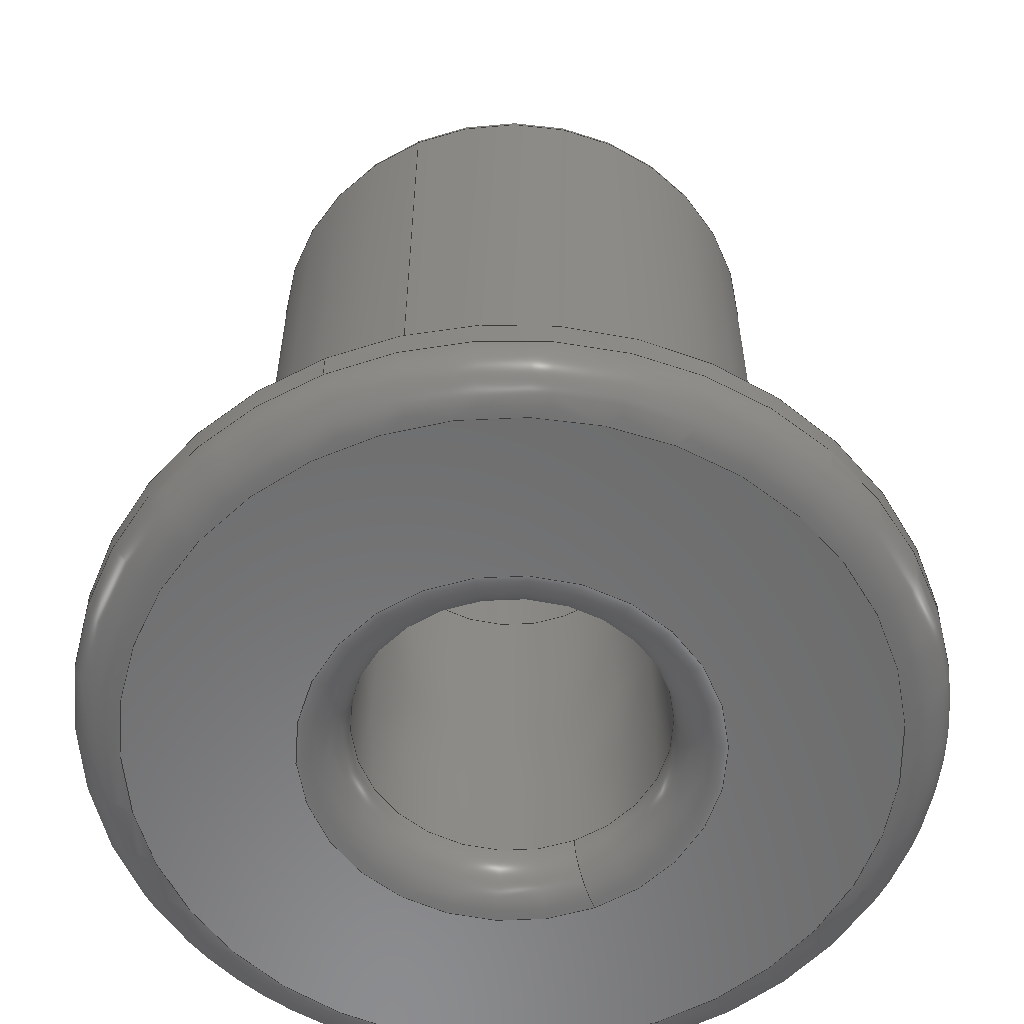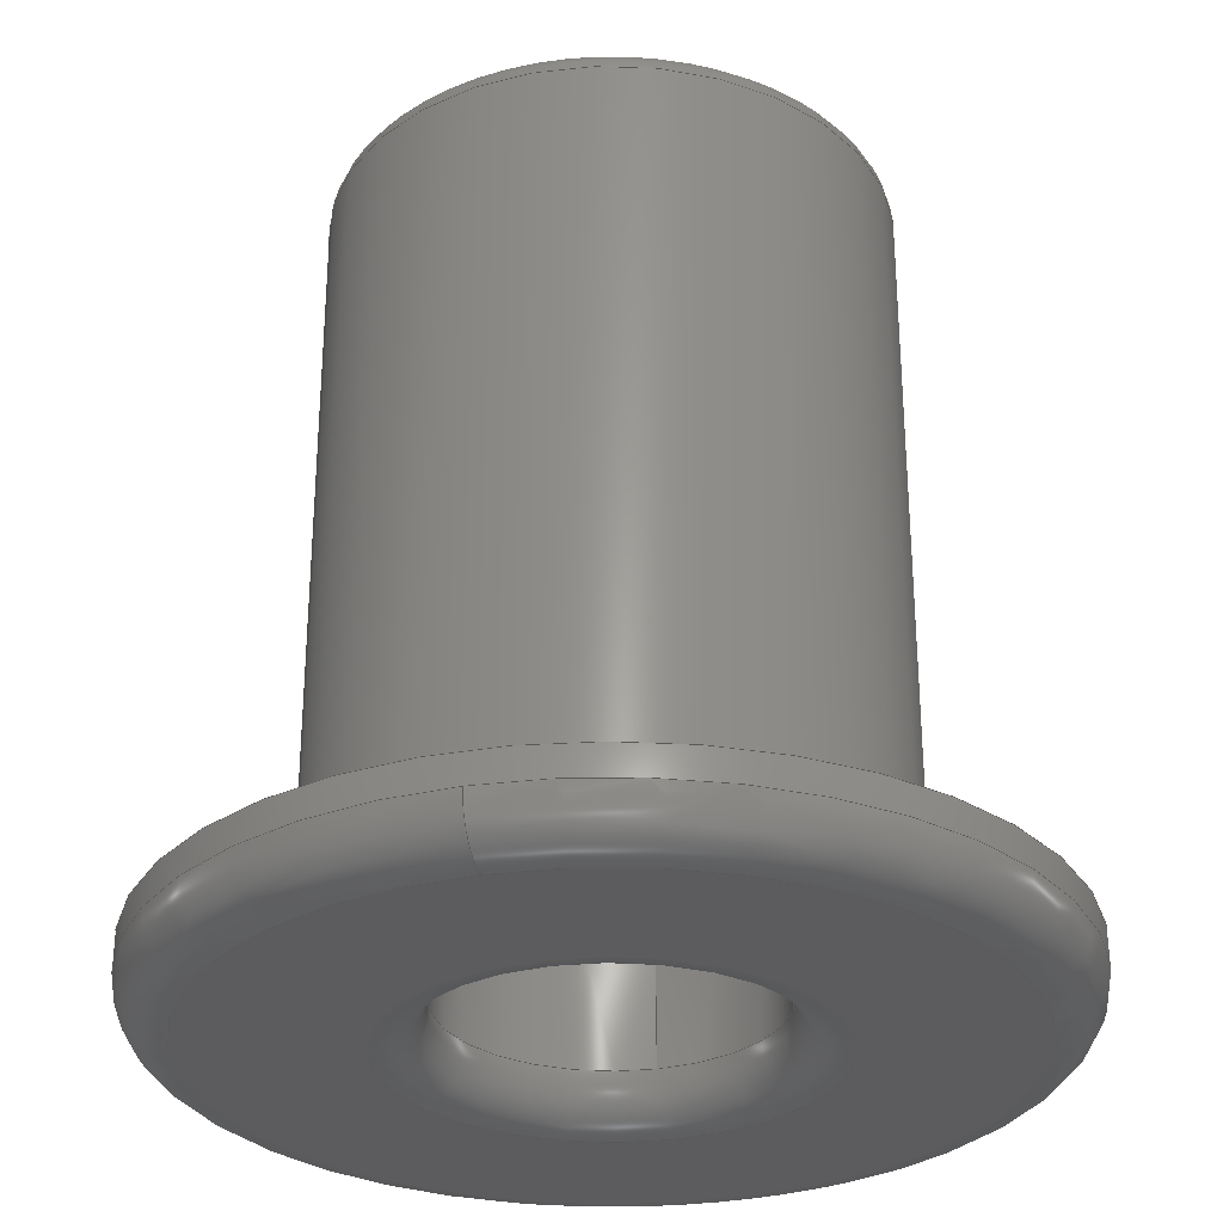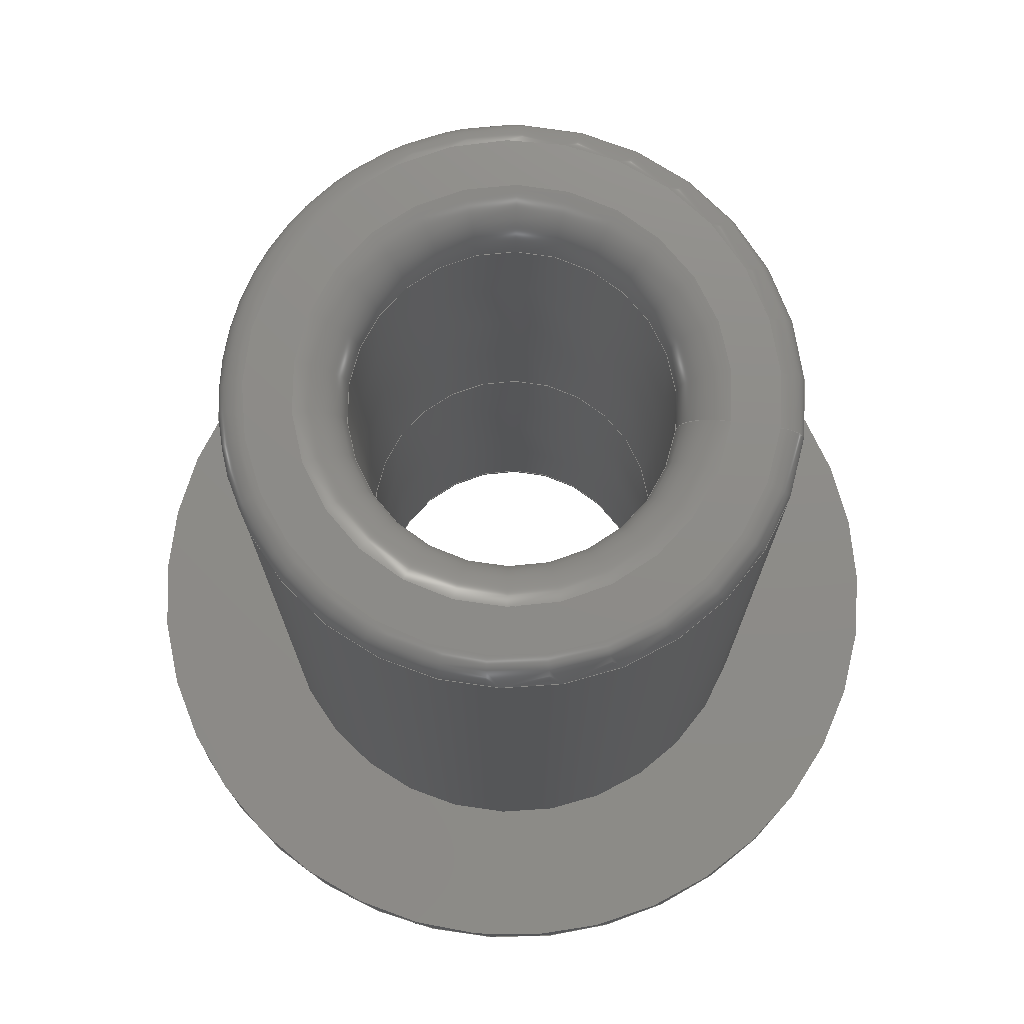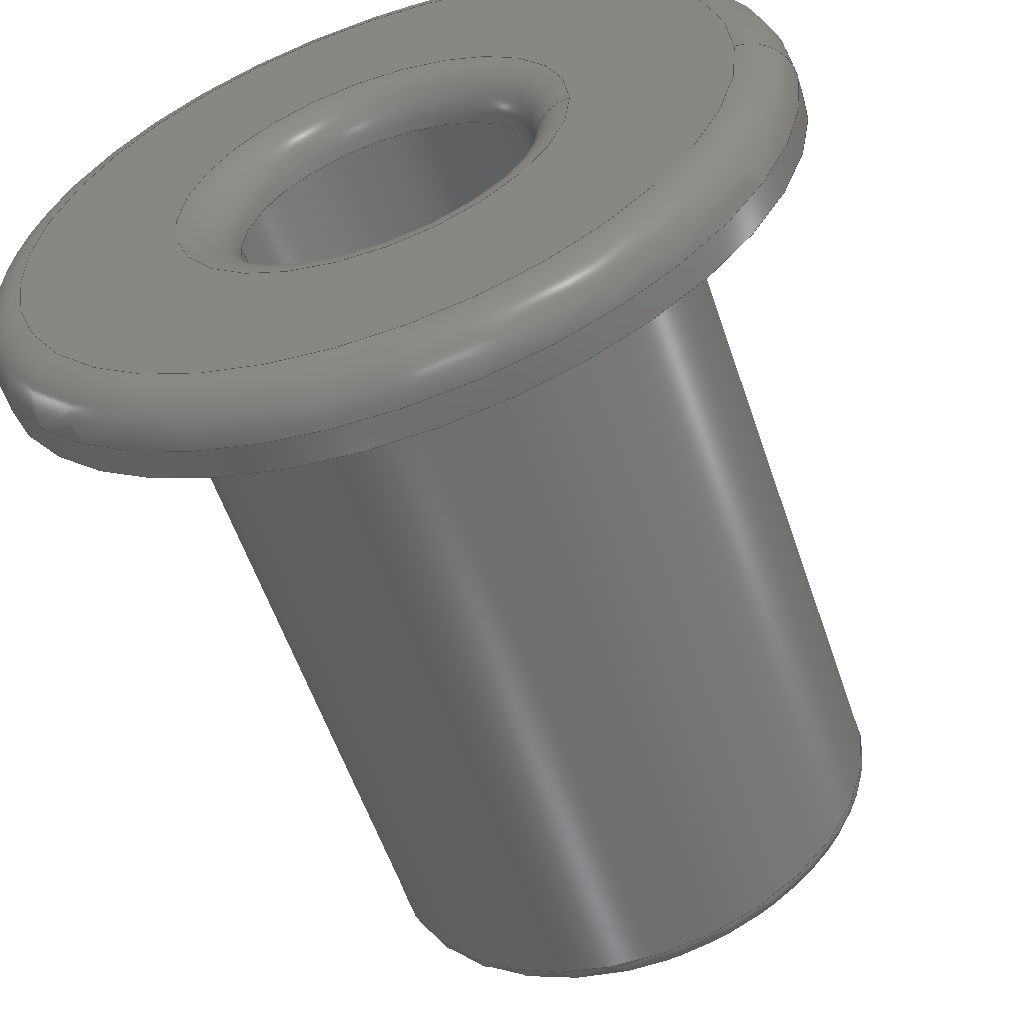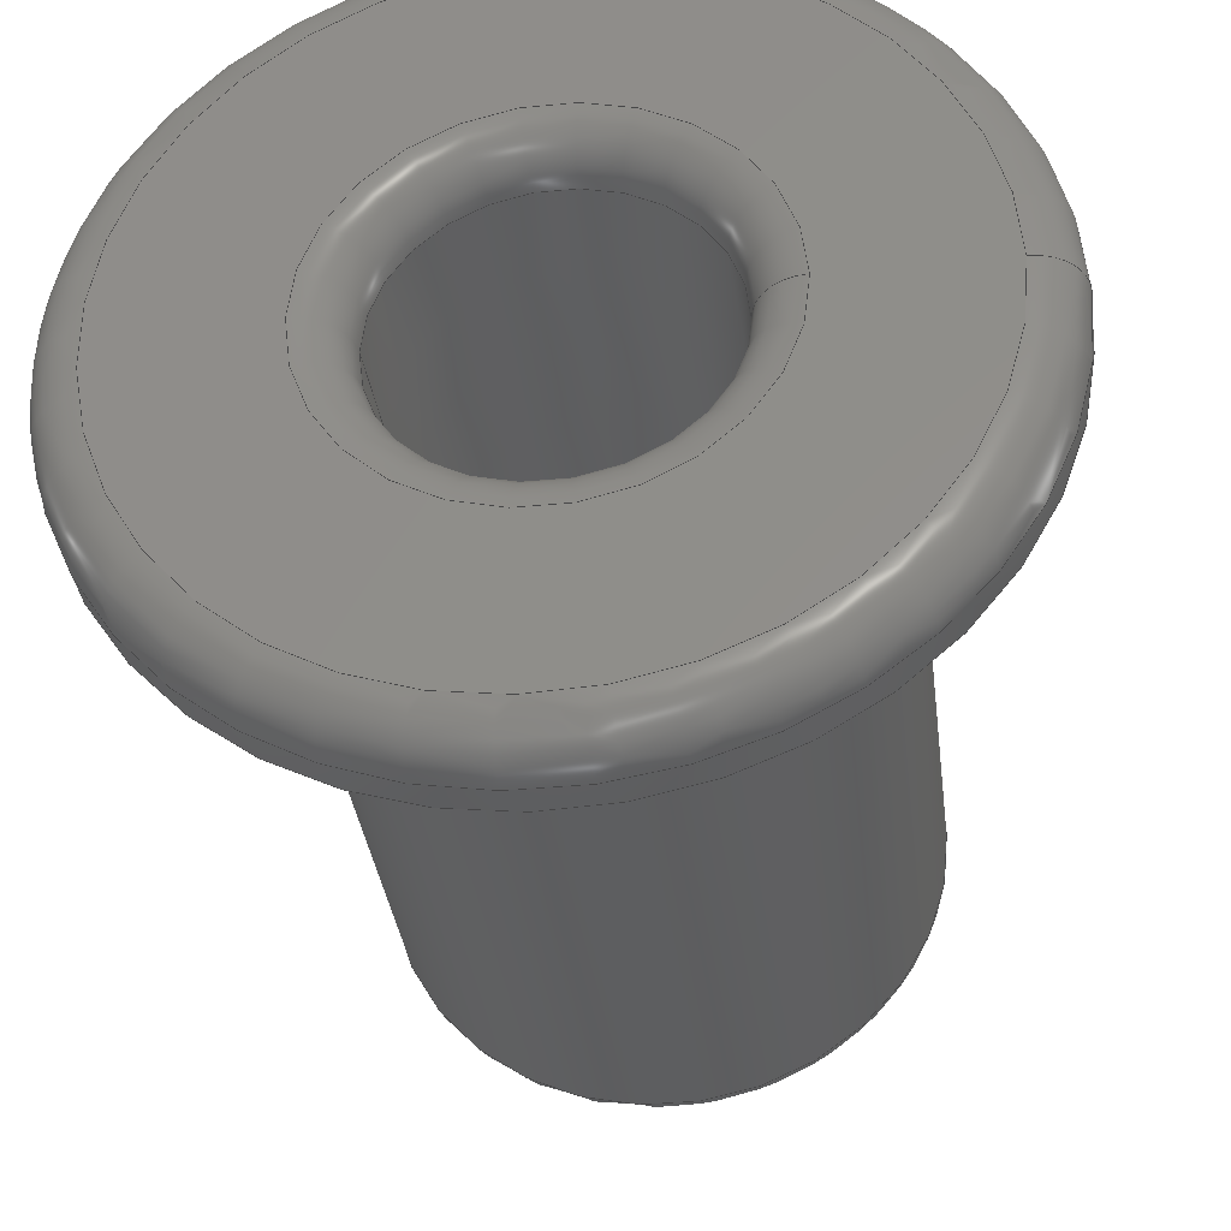
<metadata>
{"format":"step","ext":"stp","renderer":"f3d","projection":"perspective","resolution":1024,"background":"white","views":[{"elev":-57.7,"azim":113.4,"up":"+Z"},{"elev":-30.0,"azim":-74.9,"up":"+Z"},{"elev":75.0,"azim":8.2,"up":"+Z"},{"elev":-57.5,"azim":-161.3,"up":"+Y"},{"elev":-35.3,"azim":-172.8,"up":"+Y"}]}
</metadata>
<code>
ISO-10303-21;
DATA;
#1=SHAPE_REPRESENTATION_RELATIONSHIP('None',
'relationship between reducer_bushing_Large-None and reducer_bushing_L
arge-None',#13,#2);
#2=ADVANCED_BREP_SHAPE_REPRESENTATION('reducer_bushing_Large-None',(#23),
#250);
#3=SHAPE_DEFINITION_REPRESENTATION(#4,#13);
#4=PRODUCT_DEFINITION_SHAPE('','',#5);
#5=PRODUCT_DEFINITION(' ','',#7,#6);
#6=PRODUCT_DEFINITION_CONTEXT('part definition',#12,'design');
#7=PRODUCT_DEFINITION_FORMATION_WITH_SPECIFIED_SOURCE(' ',' ',#9,
 .NOT_KNOWN.);
#8=PRODUCT_RELATED_PRODUCT_CATEGORY('part','',(#9));
#9=PRODUCT('reducer_bushing_Large','reducer_bushing_Large',' ',(#10));
#10=PRODUCT_CONTEXT(' ',#12,'mechanical');
#11=APPLICATION_PROTOCOL_DEFINITION('international standard',
'automotive_design',2010,#12);
#12=APPLICATION_CONTEXT(
'core data for automotive mechanical design processes');
#13=SHAPE_REPRESENTATION('reducer_bushing_Large-None',(#146),#250);
#14=PRESENTATION_LAYER_ASSIGNMENT('1','Layer 1',(#23));
#15=STYLED_ITEM('',(#16),#23);
#16=PRESENTATION_STYLE_ASSIGNMENT((#17));
#17=SURFACE_STYLE_USAGE(.BOTH.,#18);
#18=SURFACE_SIDE_STYLE('',(#19));
#19=SURFACE_STYLE_FILL_AREA(#20);
#20=FILL_AREA_STYLE('',(#21));
#21=FILL_AREA_STYLE_COLOUR('',#22);
#22=COLOUR_RGB('Pale Green',0.8431,1,0.7804);
#23=MANIFOLD_SOLID_BREP('',#24);
#24=CLOSED_SHELL('',(#33,#34,#35,#36,#37,#38,#39,#40,#41,#42,#43));
#25=CONICAL_SURFACE('',#164,0.2,1);
#26=CONICAL_SURFACE('',#166,0.2,1);
#27=TOROIDAL_SURFACE('',#160,0.4725,0.0625);
#28=TOROIDAL_SURFACE('',#161,0.3187,0.03125);
#29=TOROIDAL_SURFACE('',#167,0.2614,0.0625);
#30=TOROIDAL_SURFACE('',#168,0.2614,0.0625);
#31=CYLINDRICAL_SURFACE('',#151,0.35);
#32=CYLINDRICAL_SURFACE('',#156,0.535);
#33=ADVANCED_FACE('',(#47,#48),#44,.T.);
#34=ADVANCED_FACE('',(#49,#50),#31,.T.);
#35=ADVANCED_FACE('',(#51,#52),#45,.T.);
#36=ADVANCED_FACE('',(#53,#54),#32,.T.);
#37=ADVANCED_FACE('',(#55,#56),#46,.T.);
#38=ADVANCED_FACE('',(#57,#58),#27,.T.);
#39=ADVANCED_FACE('',(#59,#60),#28,.T.);
#40=ADVANCED_FACE('',(#61,#62),#25,.F.);
#41=ADVANCED_FACE('',(#63,#64),#26,.F.);
#42=ADVANCED_FACE('',(#65,#66),#29,.T.);
#43=ADVANCED_FACE('',(#67,#68),#30,.T.);
#44=PLANE('',#149);
#45=PLANE('',#154);
#46=PLANE('',#159);
#47=FACE_BOUND('',#69,.T.);
#48=FACE_BOUND('',#70,.T.);
#49=FACE_BOUND('',#71,.T.);
#50=FACE_BOUND('',#72,.T.);
#51=FACE_BOUND('',#73,.T.);
#52=FACE_BOUND('',#74,.T.);
#53=FACE_BOUND('',#75,.T.);
#54=FACE_BOUND('',#76,.T.);
#55=FACE_BOUND('',#77,.T.);
#56=FACE_BOUND('',#78,.T.);
#57=FACE_BOUND('',#79,.T.);
#58=FACE_BOUND('',#80,.T.);
#59=FACE_BOUND('',#81,.T.);
#60=FACE_BOUND('',#82,.T.);
#61=FACE_BOUND('',#83,.T.);
#62=FACE_BOUND('',#84,.T.);
#63=FACE_BOUND('',#85,.T.);
#64=FACE_BOUND('',#86,.T.);
#65=FACE_BOUND('',#87,.T.);
#66=FACE_BOUND('',#88,.T.);
#67=FACE_BOUND('',#89,.T.);
#68=FACE_BOUND('',#90,.T.);
#69=EDGE_LOOP('',(#91));
#70=EDGE_LOOP('',(#92));
#71=EDGE_LOOP('',(#93));
#72=EDGE_LOOP('',(#94));
#73=EDGE_LOOP('',(#95));
#74=EDGE_LOOP('',(#96));
#75=EDGE_LOOP('',(#97));
#76=EDGE_LOOP('',(#98));
#77=EDGE_LOOP('',(#99));
#78=EDGE_LOOP('',(#100));
#79=EDGE_LOOP('',(#101));
#80=EDGE_LOOP('',(#102));
#81=EDGE_LOOP('',(#103));
#82=EDGE_LOOP('',(#104));
#83=EDGE_LOOP('',(#105));
#84=EDGE_LOOP('',(#106));
#85=EDGE_LOOP('',(#107));
#86=EDGE_LOOP('',(#108));
#87=EDGE_LOOP('',(#109));
#88=EDGE_LOOP('',(#110));
#89=EDGE_LOOP('',(#111));
#90=EDGE_LOOP('',(#112));
#91=ORIENTED_EDGE('',*,*,#124,.T.);
#92=ORIENTED_EDGE('',*,*,#125,.F.);
#93=ORIENTED_EDGE('',*,*,#124,.F.);
#94=ORIENTED_EDGE('',*,*,#126,.T.);
#95=ORIENTED_EDGE('',*,*,#127,.T.);
#96=ORIENTED_EDGE('',*,*,#128,.T.);
#97=ORIENTED_EDGE('',*,*,#129,.T.);
#98=ORIENTED_EDGE('',*,*,#125,.T.);
#99=ORIENTED_EDGE('',*,*,#130,.T.);
#100=ORIENTED_EDGE('',*,*,#131,.T.);
#101=ORIENTED_EDGE('',*,*,#131,.F.);
#102=ORIENTED_EDGE('',*,*,#129,.F.);
#103=ORIENTED_EDGE('',*,*,#126,.F.);
#104=ORIENTED_EDGE('',*,*,#128,.F.);
#105=ORIENTED_EDGE('',*,*,#132,.T.);
#106=ORIENTED_EDGE('',*,*,#133,.F.);
#107=ORIENTED_EDGE('',*,*,#134,.T.);
#108=ORIENTED_EDGE('',*,*,#133,.T.);
#109=ORIENTED_EDGE('',*,*,#132,.F.);
#110=ORIENTED_EDGE('',*,*,#130,.F.);
#111=ORIENTED_EDGE('',*,*,#127,.F.);
#112=ORIENTED_EDGE('',*,*,#134,.F.);
#113=VERTEX_POINT('',#217);
#114=VERTEX_POINT('',#219);
#115=VERTEX_POINT('',#222);
#116=VERTEX_POINT('',#225);
#117=VERTEX_POINT('',#227);
#118=VERTEX_POINT('',#230);
#119=VERTEX_POINT('',#233);
#120=VERTEX_POINT('',#235);
#121=VERTEX_POINT('',#240);
#122=VERTEX_POINT('',#242);
#123=VERTEX_POINT('',#245);
#124=EDGE_CURVE('',#113,#113,#135,.T.);
#125=EDGE_CURVE('',#114,#114,#136,.T.);
#126=EDGE_CURVE('',#115,#115,#137,.T.);
#127=EDGE_CURVE('',#116,#116,#138,.T.);
#128=EDGE_CURVE('',#117,#117,#139,.T.);
#129=EDGE_CURVE('',#118,#118,#140,.T.);
#130=EDGE_CURVE('',#119,#119,#141,.T.);
#131=EDGE_CURVE('',#120,#120,#142,.T.);
#132=EDGE_CURVE('',#121,#121,#143,.T.);
#133=EDGE_CURVE('',#122,#122,#144,.T.);
#134=EDGE_CURVE('',#123,#123,#145,.T.);
#135=CIRCLE('',#147,0.35);
#136=CIRCLE('',#148,0.535);
#137=CIRCLE('',#150,0.35);
#138=CIRCLE('',#152,0.2614);
#139=CIRCLE('',#153,0.3187);
#140=CIRCLE('',#155,0.535);
#141=CIRCLE('',#157,0.2614);
#142=CIRCLE('',#158,0.4725);
#143=CIRCLE('',#162,0.1989);
#144=CIRCLE('',#163,0.1904);
#145=CIRCLE('',#165,0.1989);
#146=AXIS2_PLACEMENT_3D('',#215,#169,#170);
#147=AXIS2_PLACEMENT_3D('',#216,#171,#172);
#148=AXIS2_PLACEMENT_3D('',#218,#173,#174);
#149=AXIS2_PLACEMENT_3D('',#220,#175,#176);
#150=AXIS2_PLACEMENT_3D('',#221,#177,#178);
#151=AXIS2_PLACEMENT_3D('',#223,#179,#180);
#152=AXIS2_PLACEMENT_3D('',#224,#181,#182);
#153=AXIS2_PLACEMENT_3D('',#226,#183,#184);
#154=AXIS2_PLACEMENT_3D('',#228,#185,#186);
#155=AXIS2_PLACEMENT_3D('',#229,#187,#188);
#156=AXIS2_PLACEMENT_3D('',#231,#189,#190);
#157=AXIS2_PLACEMENT_3D('',#232,#191,#192);
#158=AXIS2_PLACEMENT_3D('',#234,#193,#194);
#159=AXIS2_PLACEMENT_3D('',#236,#195,#196);
#160=AXIS2_PLACEMENT_3D('',#237,#197,#198);
#161=AXIS2_PLACEMENT_3D('',#238,#199,#200);
#162=AXIS2_PLACEMENT_3D('',#239,#201,#202);
#163=AXIS2_PLACEMENT_3D('',#241,#203,#204);
#164=AXIS2_PLACEMENT_3D('',#243,#205,#206);
#165=AXIS2_PLACEMENT_3D('',#244,#207,#208);
#166=AXIS2_PLACEMENT_3D('',#246,#209,#210);
#167=AXIS2_PLACEMENT_3D('',#247,#211,#212);
#168=AXIS2_PLACEMENT_3D('',#248,#213,#214);
#169=DIRECTION('',(0,0,1));
#170=DIRECTION('',(1,0,0));
#171=DIRECTION('',(0,0,-1));
#172=DIRECTION('',(1,0,0));
#173=DIRECTION('',(0,0,-1));
#174=DIRECTION('',(1,0,0));
#175=DIRECTION('',(0,0,1));
#176=DIRECTION('',(1,0,0));
#177=DIRECTION('',(0,0,-1));
#178=DIRECTION('',(1,0,0));
#179=DIRECTION('',(0,0,1));
#180=DIRECTION('',(1,0,0));
#181=DIRECTION('',(0,0,-1));
#182=DIRECTION('',(1,0,0));
#183=DIRECTION('',(0,0,1));
#184=DIRECTION('',(1,0,0));
#185=DIRECTION('',(0,0,1));
#186=DIRECTION('',(1,0,0));
#187=DIRECTION('',(0,0,1));
#188=DIRECTION('',(-1,0,0));
#189=DIRECTION('',(0,0,1));
#190=DIRECTION('',(1,0,0));
#191=DIRECTION('',(0,0,1));
#192=DIRECTION('',(-1,0,0));
#193=DIRECTION('',(0,0,-1));
#194=DIRECTION('',(-1,0,0));
#195=DIRECTION('',(0,0,-1));
#196=DIRECTION('',(-1,0,0));
#197=DIRECTION('',(0,0,-1));
#198=DIRECTION('',(-1,0,0));
#199=DIRECTION('',(0,0,1));
#200=DIRECTION('',(1,0,0));
#201=DIRECTION('',(0,0,-1));
#202=DIRECTION('',(-1,0,0));
#203=DIRECTION('',(0,0,-1));
#204=DIRECTION('',(1,0,0));
#205=DIRECTION('',(0,0,-1));
#206=DIRECTION('',(1,0,0));
#207=DIRECTION('',(0,0,1));
#208=DIRECTION('',(1,0,0));
#209=DIRECTION('',(0,0,1));
#210=DIRECTION('',(1,0,3.387e-15));
#211=DIRECTION('',(0,0,-1));
#212=DIRECTION('',(-1,0,0));
#213=DIRECTION('',(0,0,1));
#214=DIRECTION('',(1,0,0));
#215=CARTESIAN_POINT('',(0,0,0));
#216=CARTESIAN_POINT('',(0,0,0.1));
#217=CARTESIAN_POINT('',(0.35,0,0.1));
#218=CARTESIAN_POINT('',(0,0,0.1));
#219=CARTESIAN_POINT('',(0.535,0,0.1));
#220=CARTESIAN_POINT('',(0,0,0.1));
#221=CARTESIAN_POINT('',(0,0,1.069));
#222=CARTESIAN_POINT('',(0.35,0,1.069));
#223=CARTESIAN_POINT('',(0,0,0));
#224=CARTESIAN_POINT('',(0,0,1.1));
#225=CARTESIAN_POINT('',(0.2614,0,1.1));
#226=CARTESIAN_POINT('',(0,0,1.1));
#227=CARTESIAN_POINT('',(0.3187,0,1.1));
#228=CARTESIAN_POINT('',(0,0,1.1));
#229=CARTESIAN_POINT('',(0,0,0.0625));
#230=CARTESIAN_POINT('',(-0.535,0,0.0625));
#231=CARTESIAN_POINT('',(0,0,0));
#232=CARTESIAN_POINT('',(0,0,0));
#233=CARTESIAN_POINT('',(-0.2614,0,0));
#234=CARTESIAN_POINT('',(0,0,0));
#235=CARTESIAN_POINT('',(-0.4725,0,0));
#236=CARTESIAN_POINT('',(0,0,0));
#237=CARTESIAN_POINT('',(0,0,0.0625));
#238=CARTESIAN_POINT('',(0,0,1.069));
#239=CARTESIAN_POINT('',(0,0,0.06141));
#240=CARTESIAN_POINT('',(-0.1989,0,0.06141));
#241=CARTESIAN_POINT('',(0,0,0.55));
#242=CARTESIAN_POINT('',(0.1904,0,0.55));
#243=CARTESIAN_POINT('',(0,0,0));
#244=CARTESIAN_POINT('',(0,0,1.039));
#245=CARTESIAN_POINT('',(0.1989,0,1.039));
#246=CARTESIAN_POINT('',(0,0,1.1));
#247=CARTESIAN_POINT('',(0,0,0.0625));
#248=CARTESIAN_POINT('',(0,0,1.038));
#249=MECHANICAL_DESIGN_GEOMETRIC_PRESENTATION_REPRESENTATION('',(#15),#250);
#250=(
GEOMETRIC_REPRESENTATION_CONTEXT(3)
GLOBAL_UNCERTAINTY_ASSIGNED_CONTEXT((#251))
GLOBAL_UNIT_ASSIGNED_CONTEXT((#256,#253,#252))
REPRESENTATION_CONTEXT('reducer_bushing_Large',
'TOP_LEVEL_ASSEMBLY_PART')
);
#251=UNCERTAINTY_MEASURE_WITH_UNIT(LENGTH_MEASURE(7.874e-07),#256,
'DISTANCE_ACCURACY_VALUE','Maximum Tolerance applied to model');
#252=(
NAMED_UNIT(*)
SI_UNIT($,.STERADIAN.)
SOLID_ANGLE_UNIT()
);
#253=(
CONVERSION_BASED_UNIT('DEGREE',#254)
NAMED_UNIT(#258)
PLANE_ANGLE_UNIT()
);
#254=PLANE_ANGLE_MEASURE_WITH_UNIT(PLANE_ANGLE_MEASURE(0.01745),#255);
#255=(
NAMED_UNIT(*)
PLANE_ANGLE_UNIT()
SI_UNIT($,.RADIAN.)
);
#256=(
CONVERSION_BASED_UNIT('INCH',#259)
LENGTH_UNIT()
NAMED_UNIT(#257)
);
#257=DIMENSIONAL_EXPONENTS(1,0,0,0,0,0,0);
#258=DIMENSIONAL_EXPONENTS(0,0,0,0,0,0,0);
#259=LENGTH_MEASURE_WITH_UNIT(LENGTH_MEASURE(25.4),#260);
#260=(
LENGTH_UNIT()
NAMED_UNIT(*)
SI_UNIT(.MILLI.,.METRE.)
);
ENDSEC;
END-ISO-10303-21;

</code>
